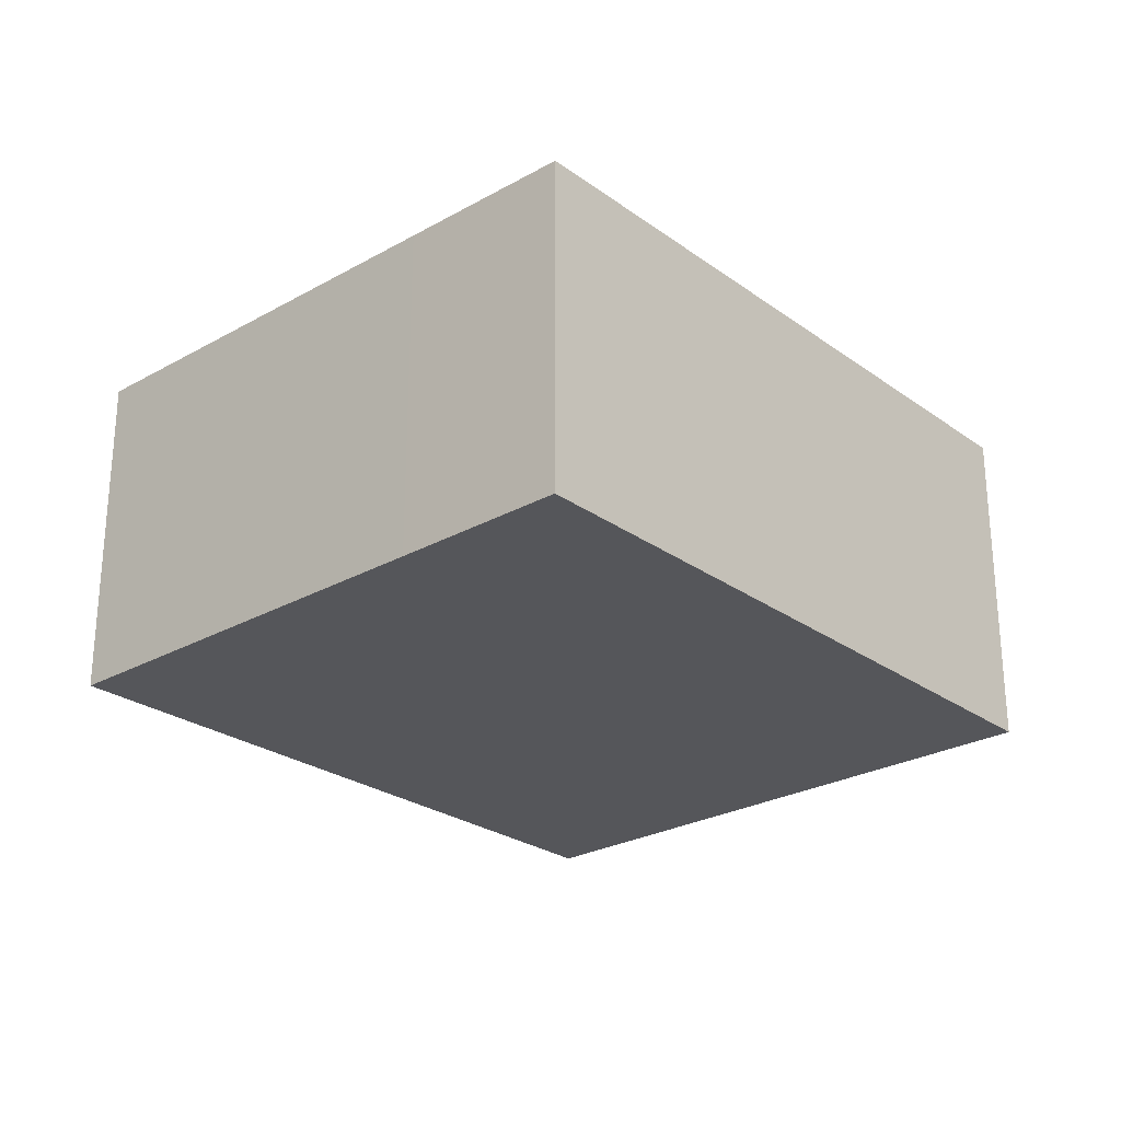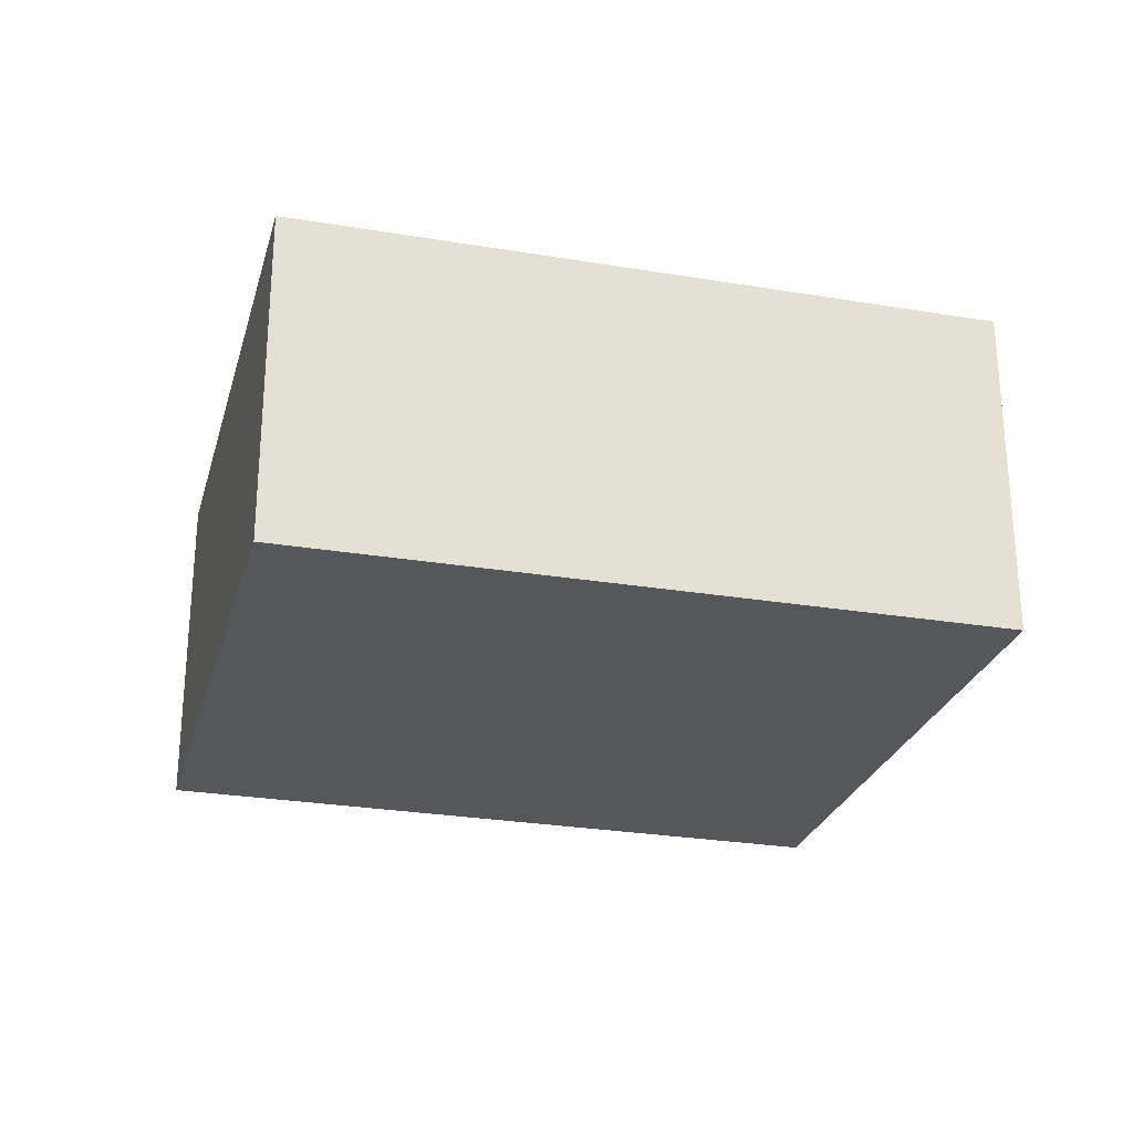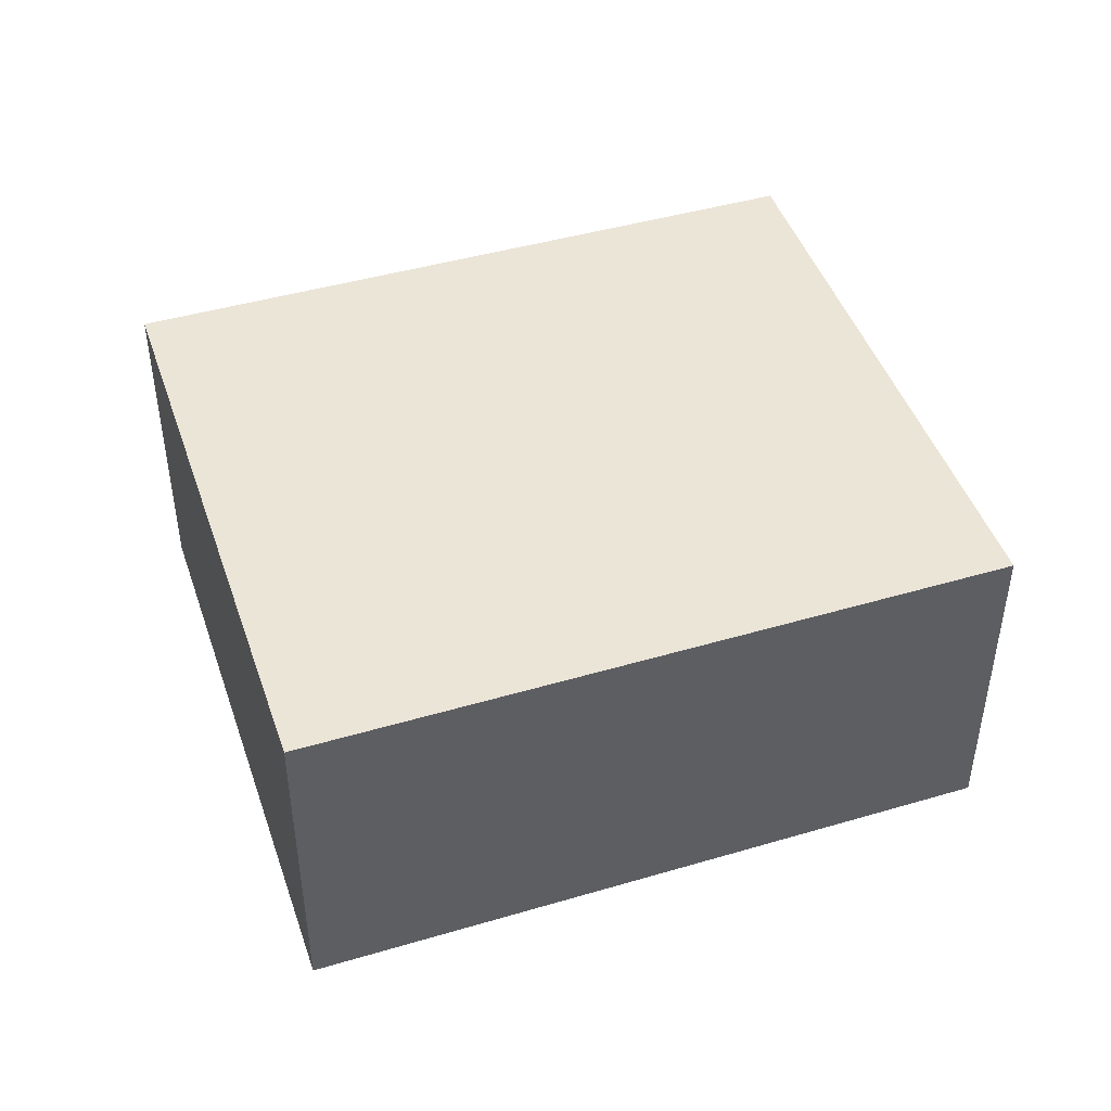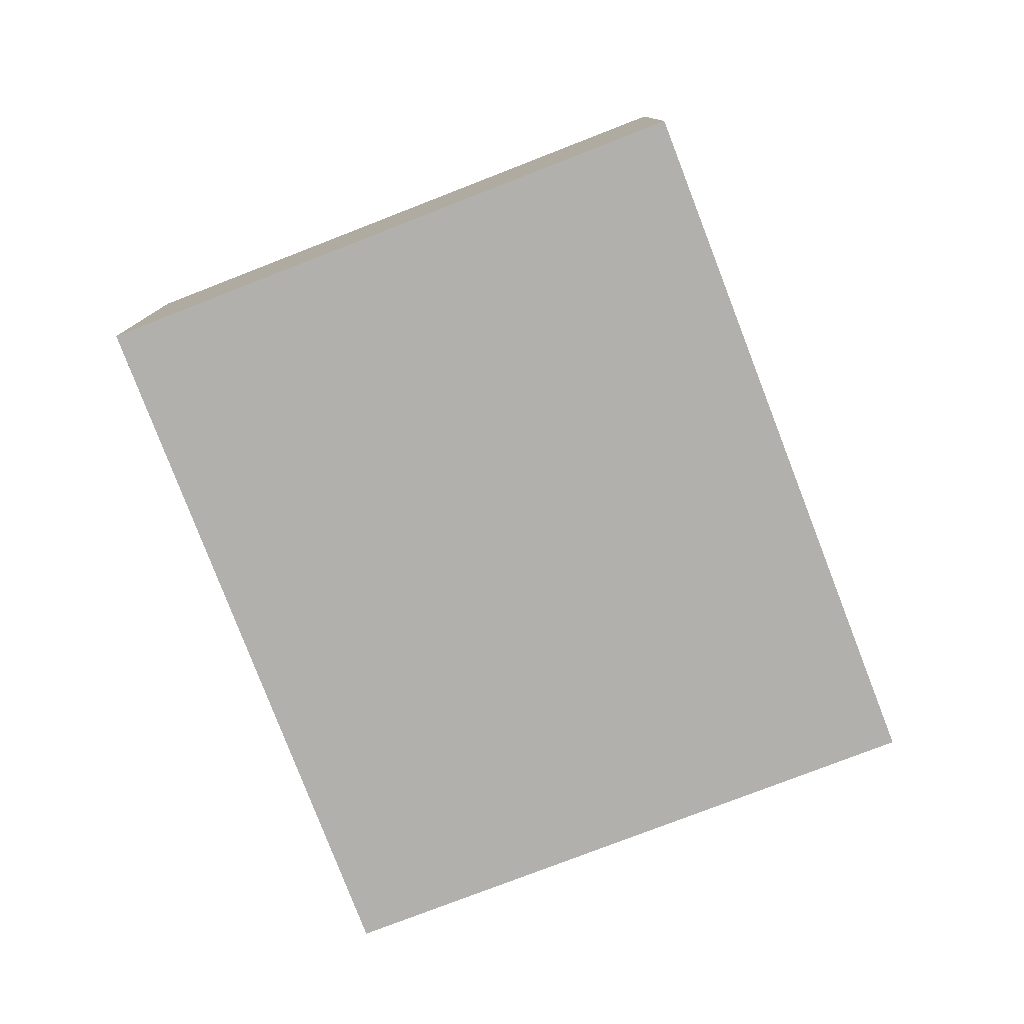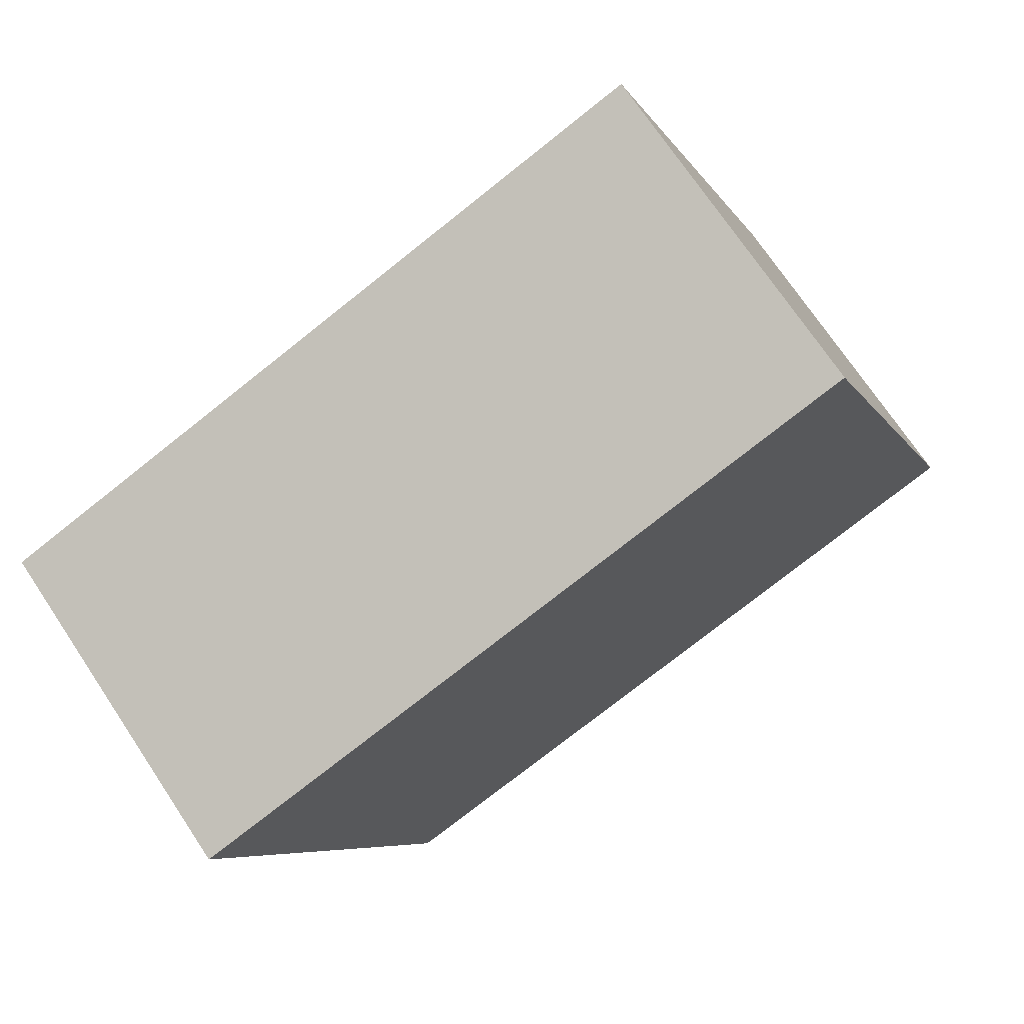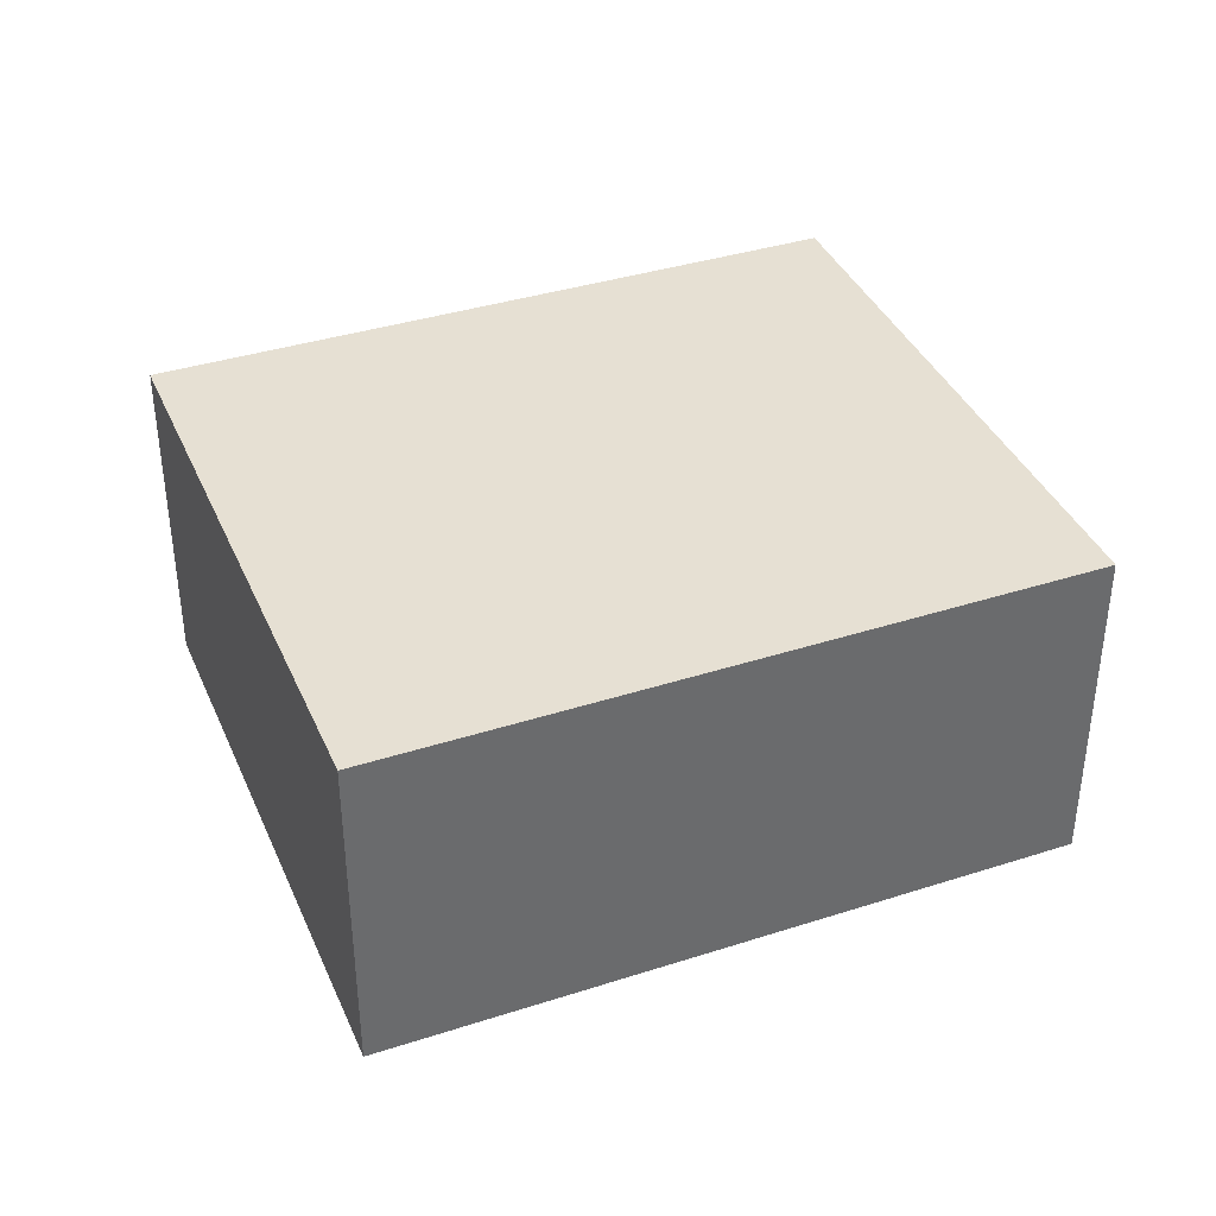
<metadata>
{"format":"obj","ext":"obj","renderer":"f3d","projection":"perspective","resolution":1024,"background":"white","views":[{"elev":-26.0,"azim":-68.4,"up":"+Y"},{"elev":-26.4,"azim":145.1,"up":"+Y"},{"elev":45.6,"azim":-38.6,"up":"+Y"},{"elev":-78.6,"azim":91.0,"up":"+Y"},{"elev":72.0,"azim":-33.7,"up":"+Z"},{"elev":38.3,"azim":-42.0,"up":"+Y"}]}
</metadata>
<code>
v  0.537 2.948 -1.473
v  4.328 2.948 -4.174
v  1.855 2.948 -5.084
v  6.351 2.948 -3.429
v  7.724 2.948 -2.923
v  5.869 2.948 2.114
v  0 2.948 1.805e-16
v  1.855 3.113e-16 -5.084
v  0.537 9.02e-17 -1.473
v  0 0 0
v  5.869 -1.294e-16 2.114
v  7.724 1.79e-16 -2.923
v  6.351 2.1e-16 -3.429
v  4.328 2.556e-16 -4.174
g defaultobject
f 1 2 3
f 2 1 4
f 4 1 5
f 5 1 6
f 6 1 7
f 8 1 3
f 1 8 9
f 1 9 7
f 7 9 10
f 10 6 7
f 6 10 11
f 11 5 6
f 5 11 12
f 12 4 5
f 4 12 2
f 2 12 13
f 2 13 3
f 3 13 14
f 3 14 8
f 10 12 11
f 12 10 13
f 13 10 14
f 14 10 8
f 8 10 9

</code>
